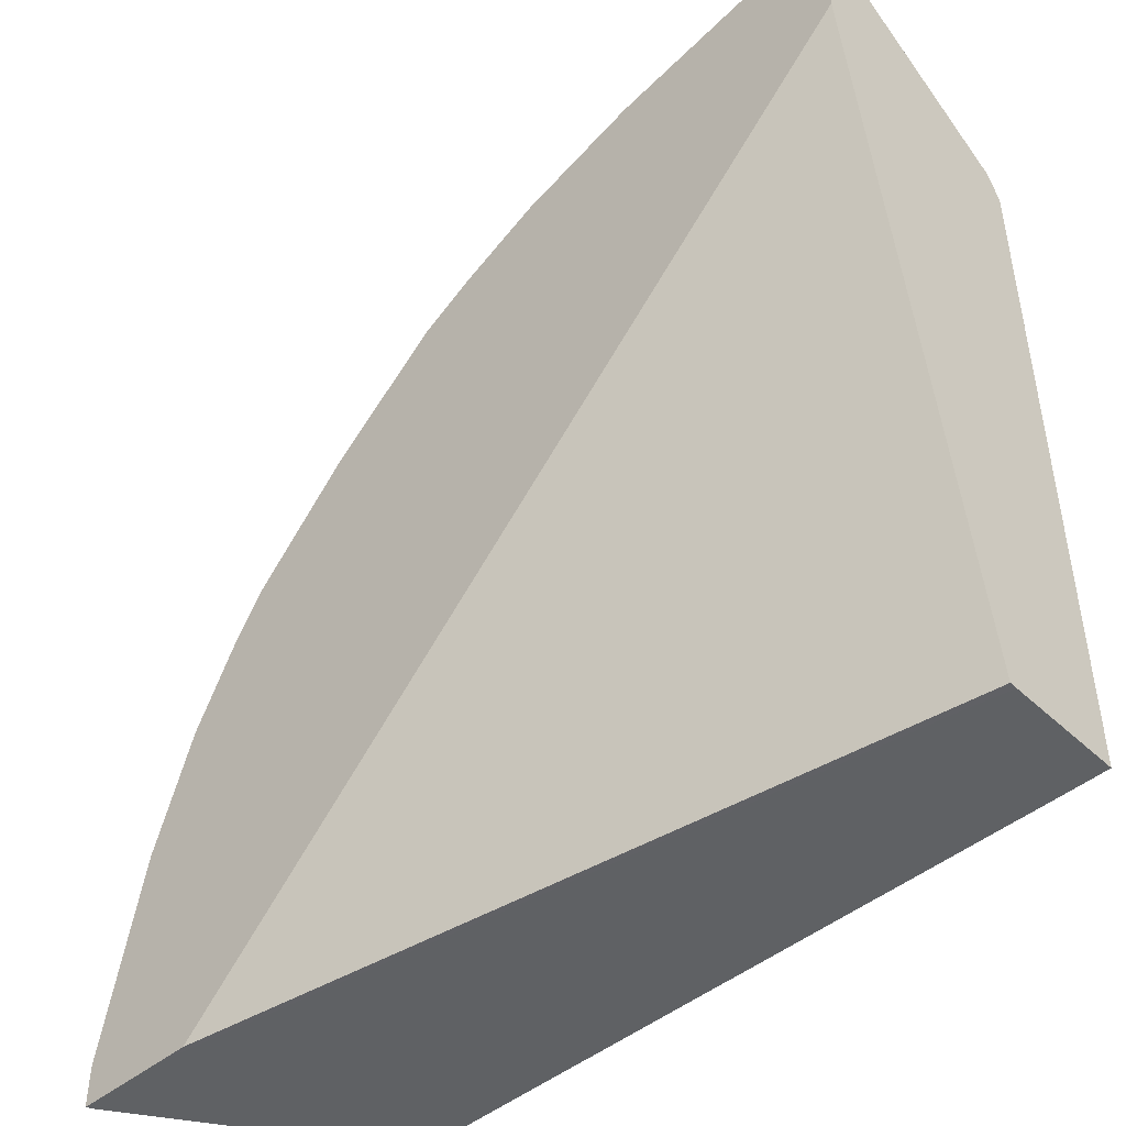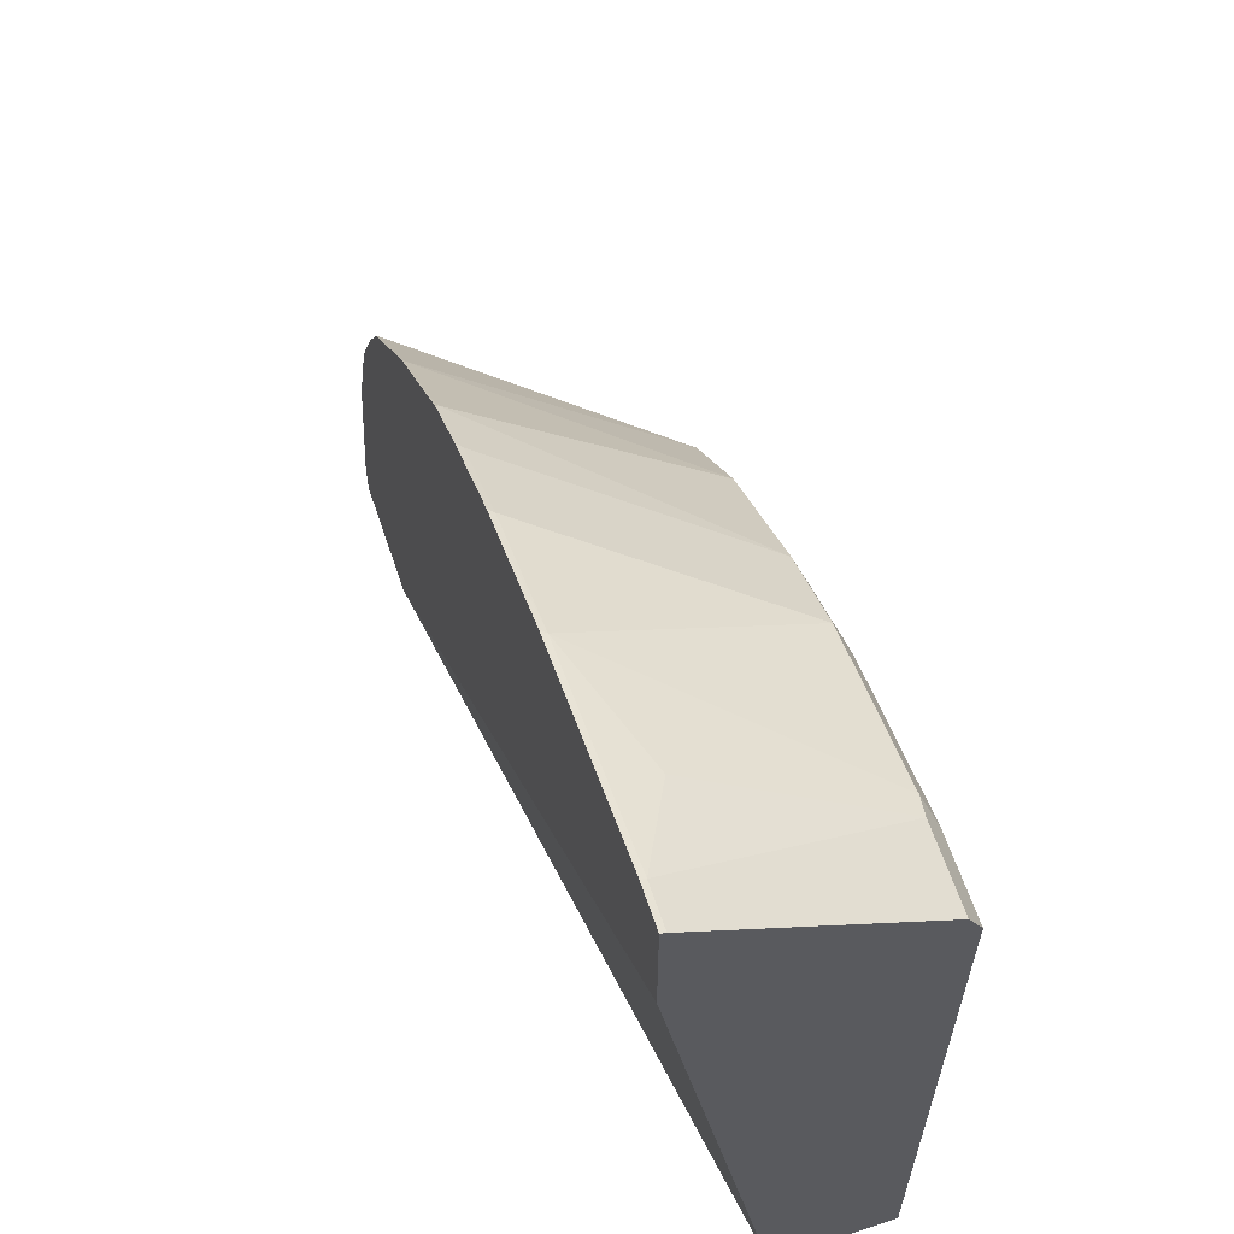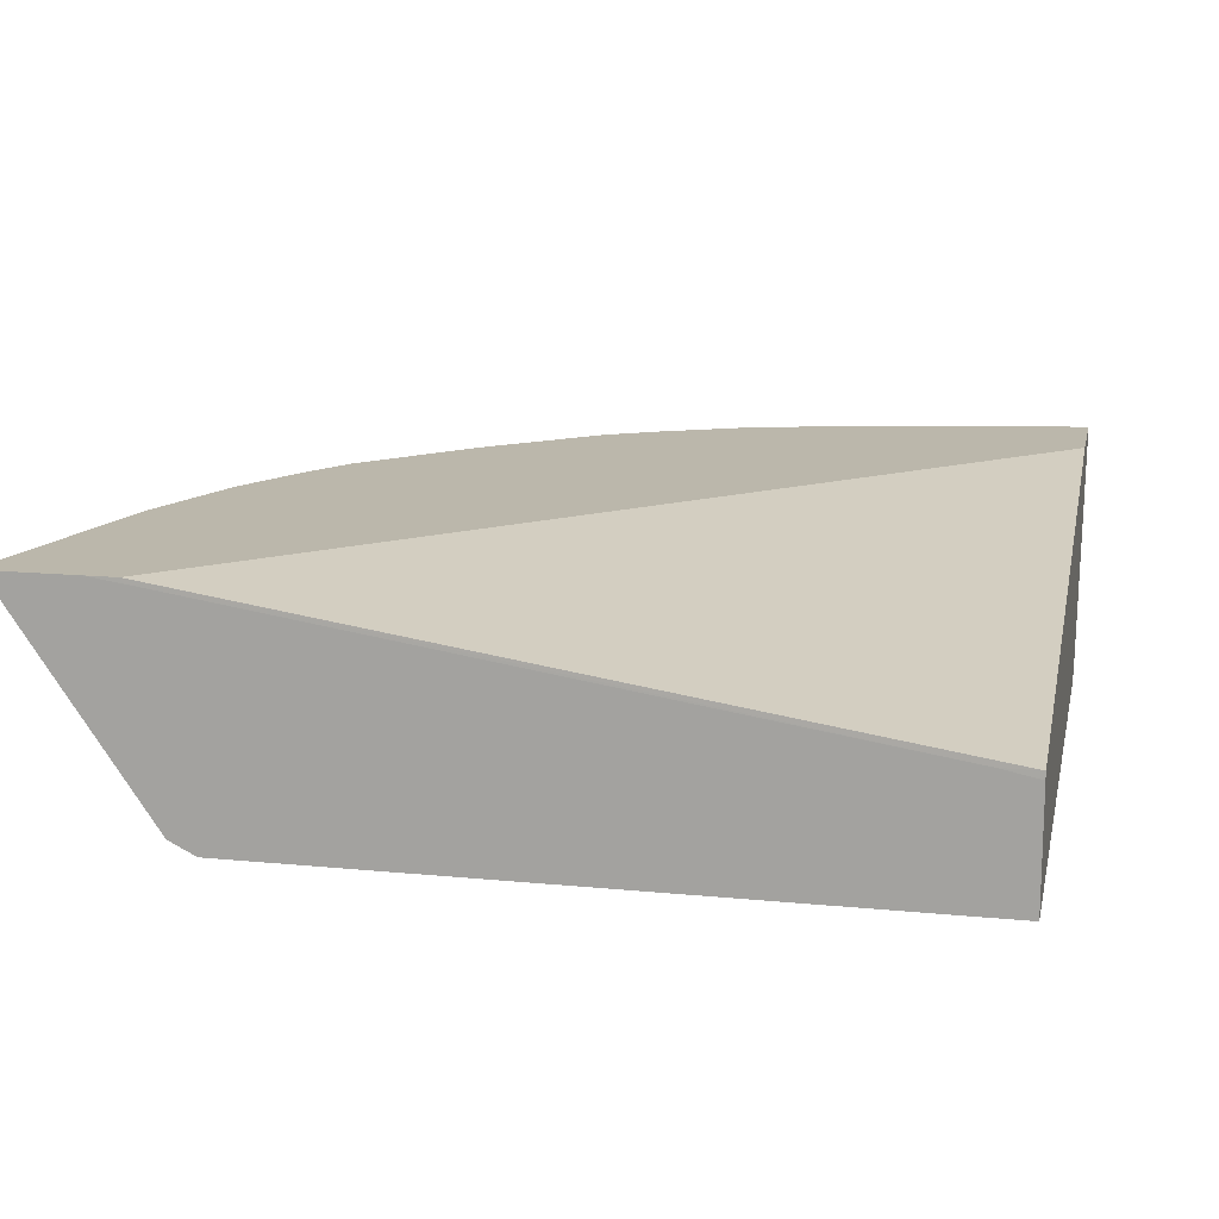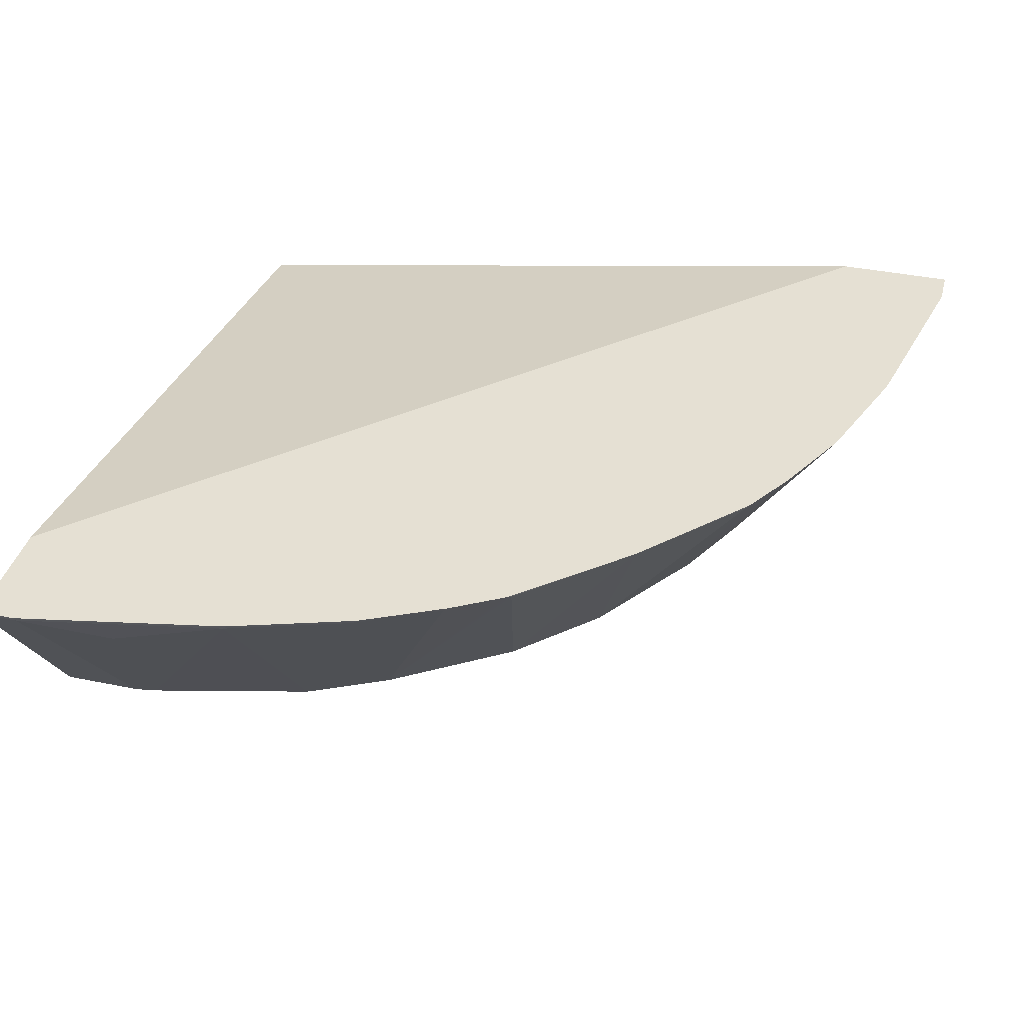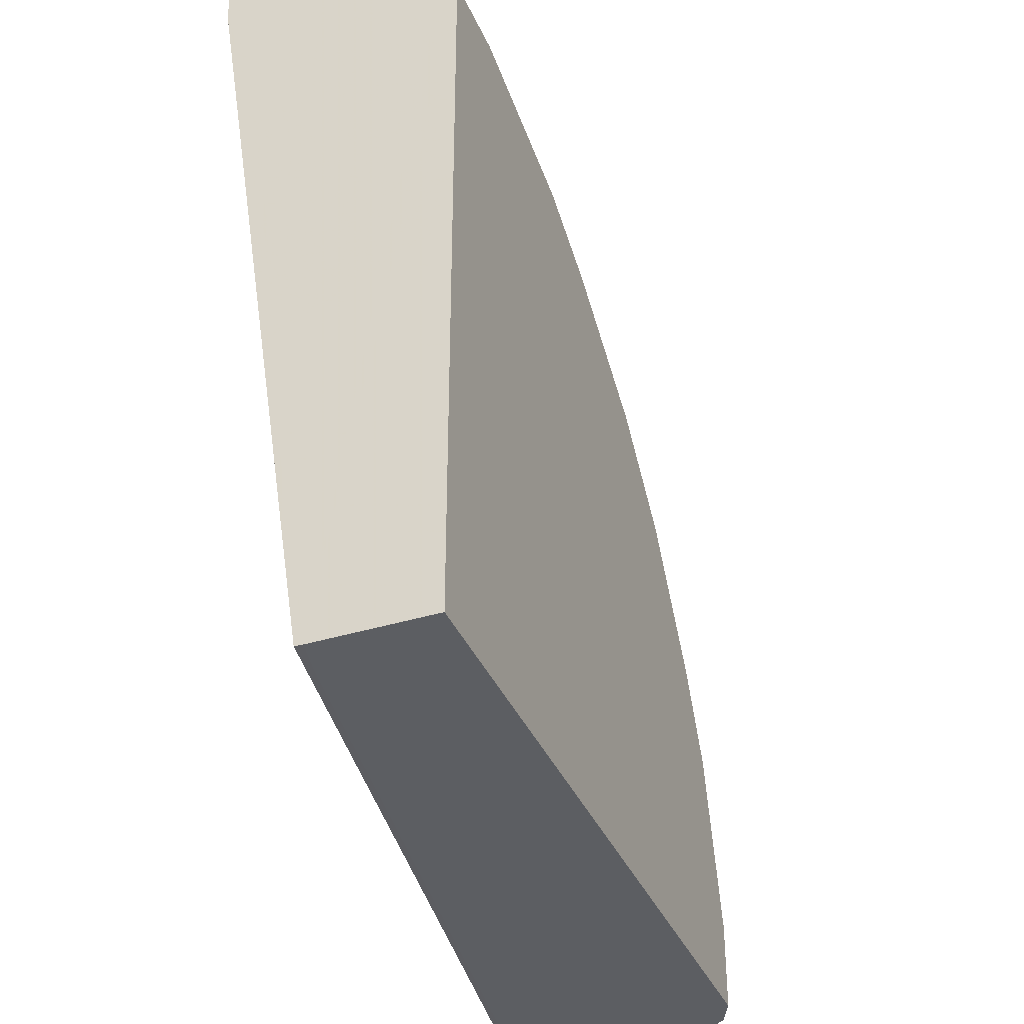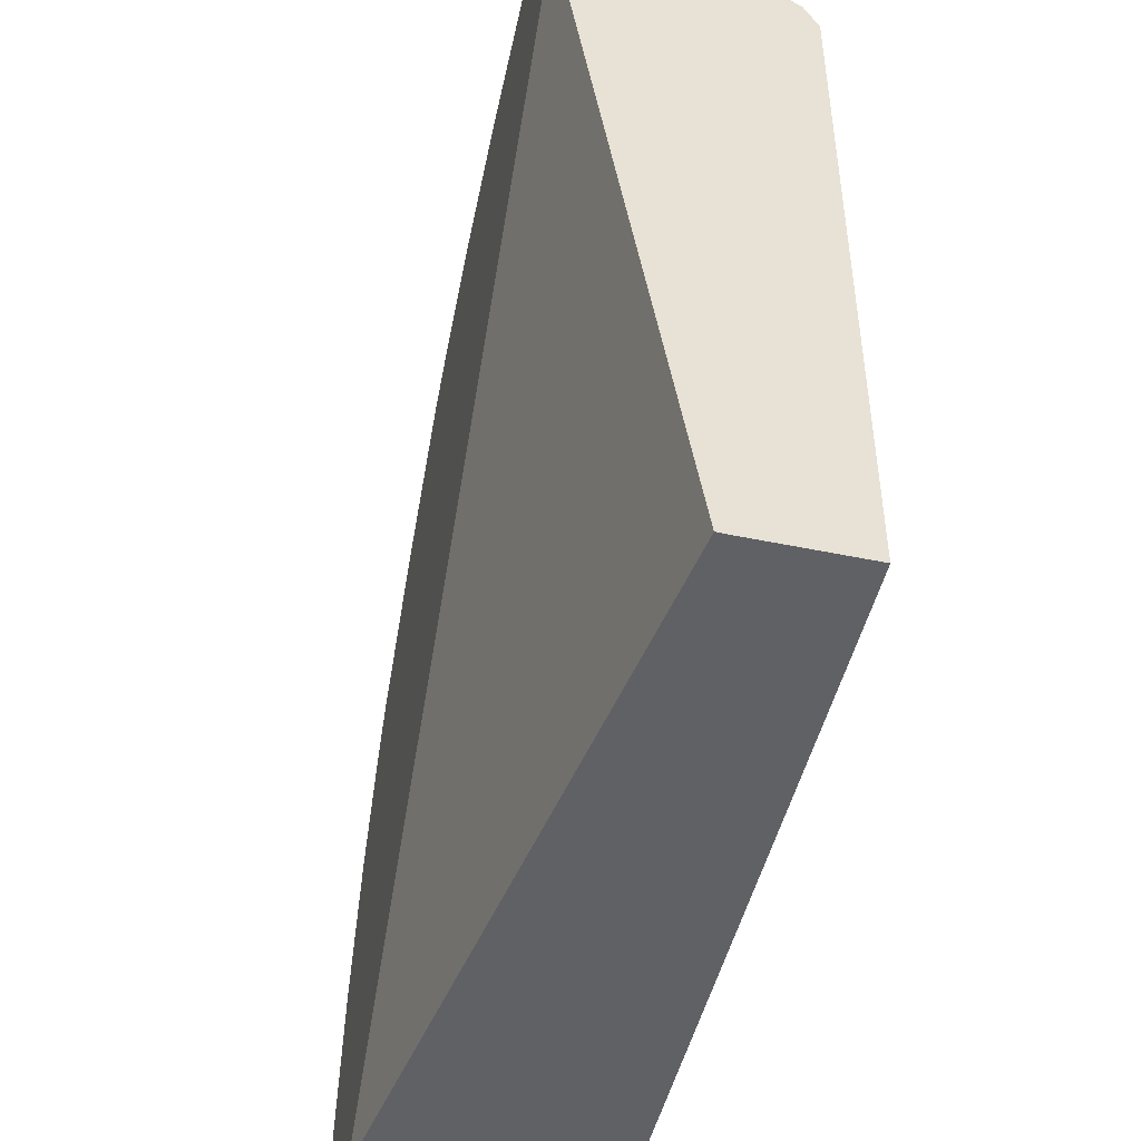
<metadata>
{"format":"obj","ext":"obj","renderer":"f3d","projection":"perspective","resolution":1024,"background":"white","views":[{"elev":-46.3,"azim":-136.9,"up":"+Z"},{"elev":62.3,"azim":-108.5,"up":"+Z"},{"elev":14.2,"azim":-167.8,"up":"+Y"},{"elev":38.1,"azim":14.7,"up":"+Y"},{"elev":-37.5,"azim":-68.5,"up":"+Z"},{"elev":-48.2,"azim":-103.2,"up":"+Z"}]}
</metadata>
<code>
v 0.4264 -0.8013 0.01995
v 0.4251 -0.8038 0.01995
v 0.4264 -0.8013 0.003832
v 0.4065 -0.8013 0.1196
v 0.4052 -0.8237 0.05982
v 0.352 -0.9101 0.03986
v 0.4251 -0.8038 3.25e-05
v 0.4052 -0.8038 0.1196
v 0.4264 -0.8013 -5.099e-05
v 0.4059 -0.8013 0.1218
v 0.3487 -0.9117 0.04984
v 0.3388 -0.9167 0.03986
v 0.352 -0.9101 -9.274e-05
v 0.425 -0.8038 -9.274e-05
v 0.3853 -0.8038 0.1794
v 0.3288 -0.9117 0.1295
v 0.4225 -0.8013 -9.274e-05
v 0.386 -0.8013 0.1816
v 0.3388 -0.9167 -9.274e-05
v 0.3188 -0.9167 0.1196
v 0.3653 -0.8038 0.2192
v 0.3089 -0.9117 0.1694
v 0.3826 -0.8013 -9.274e-05
v 0.3661 -0.8013 0.2214
v 0.01985 -0.9167 -9.274e-05
v 0.2989 -0.9167 0.1594
v 0.3505 -0.8013 0.2473
v 0.3487 -0.8021 0.2491
v 0.269 -0.9117 0.2292
v 0.2591 -0.9167 0.2192
v 0.3653 -0.8038 -9.274e-05
v 0.3666 -0.8013 -9.25e-06
v 0.00125 -0.8607 -9.274e-05
v 0.00125 -0.9167 -5.099e-05
v 0.3016 -0.8013 0.3016
v 0.2491 -0.9117 0.2491
v 0.2192 -0.9167 0.259
v 0.01985 -0.8569 -9.274e-05
v 0.00125 -0.8569 3.25e-05
v 0.00125 -0.8013 0.3666
v 0.00125 -0.9167 0.3388
v 0.2473 -0.8013 0.3505
v 0.2491 -0.8021 0.3487
v 0.2292 -0.9117 0.269
v 0.1694 -0.9117 0.3089
v 0.1594 -0.9167 0.2989
v 0.00125 -0.8013 0.4264
v 0.03987 -0.9167 0.3388
v 0.00125 -0.9101 0.3521
v 0.2268 -0.8013 0.3628
v 0.2192 -0.8038 0.3653
v 0.1794 -0.8038 0.3853
v 0.1296 -0.9117 0.3288
v 0.1196 -0.9167 0.3188
v 0.00125 -0.8038 0.4251
v 0.01994 -0.8013 0.4264
v 0.04986 -0.9117 0.3487
v 0.03987 -0.9101 0.3521
v 0.2214 -0.8013 0.3661
v 0.1815 -0.8013 0.386
v 0.1196 -0.8038 0.4052
v 0.01994 -0.8038 0.4251
v 0.1196 -0.8013 0.4065
v 0.05981 -0.8237 0.4052
v 0.1218 -0.8013 0.4059
f 30 44 37
f 35 44 36
f 35 42 43
f 33 39 38
f 33 47 40
f 33 55 47
f 33 49 55
f 33 41 49
f 33 34 41
f 32 39 40
f 32 38 39
f 31 38 32
f 35 43 44
f 33 40 39
f 23 31 32
f 29 36 30
f 29 35 36
f 28 35 29
f 27 35 28
f 25 34 33
f 22 30 26
f 22 29 30
f 22 28 29
f 22 27 28
f 22 24 27
f 21 24 22
f 37 44 45
f 20 22 26
f 30 36 44
f 37 45 46
f 49 62 55
f 41 58 49
f 16 22 20
f 61 65 63
f 60 65 61
f 58 64 62
f 58 61 64
f 57 61 58
f 56 61 63
f 56 62 61
f 53 61 57
f 52 61 53
f 52 60 61
f 51 60 52
f 51 59 60
f 50 59 51
f 49 58 62
f 48 57 58
f 48 53 57
f 48 54 53
f 47 62 56
f 47 55 62
f 45 54 46
f 45 53 54
f 45 52 53
f 45 51 52
f 45 50 51
f 43 45 44
f 42 45 43
f 61 62 64
f 42 50 45
f 41 48 58
f 15 22 16
f 3 7 9
f 15 24 21
f 4 10 8
f 2 8 5
f 2 13 7
f 2 6 13
f 2 5 6
f 1 8 2
f 1 4 8
f 1 10 4
f 1 18 10
f 1 24 18
f 1 27 24
f 1 35 27
f 1 42 35
f 5 8 6
f 1 50 42
f 1 60 59
f 1 65 60
f 1 63 65
f 1 56 63
f 1 47 56
f 1 40 47
f 1 32 40
f 1 23 32
f 1 17 23
f 1 9 17
f 1 3 9
f 1 7 3
f 1 2 7
f 1 59 50
f 6 8 11
f 15 21 22
f 6 12 19
f 6 11 12
f 15 18 24
f 13 17 14
f 13 23 17
f 13 31 23
f 13 38 31
f 13 33 38
f 13 25 33
f 12 25 19
f 12 34 25
f 12 41 34
f 12 48 41
f 12 54 48
f 12 46 54
f 13 19 25
f 12 30 37
f 6 19 13
f 12 37 46
f 7 13 14
f 7 14 9
f 8 10 18
f 8 15 16
f 8 18 15
f 9 14 17
f 11 16 12
f 12 16 20
f 12 20 26
f 12 26 30
f 8 16 11

</code>
